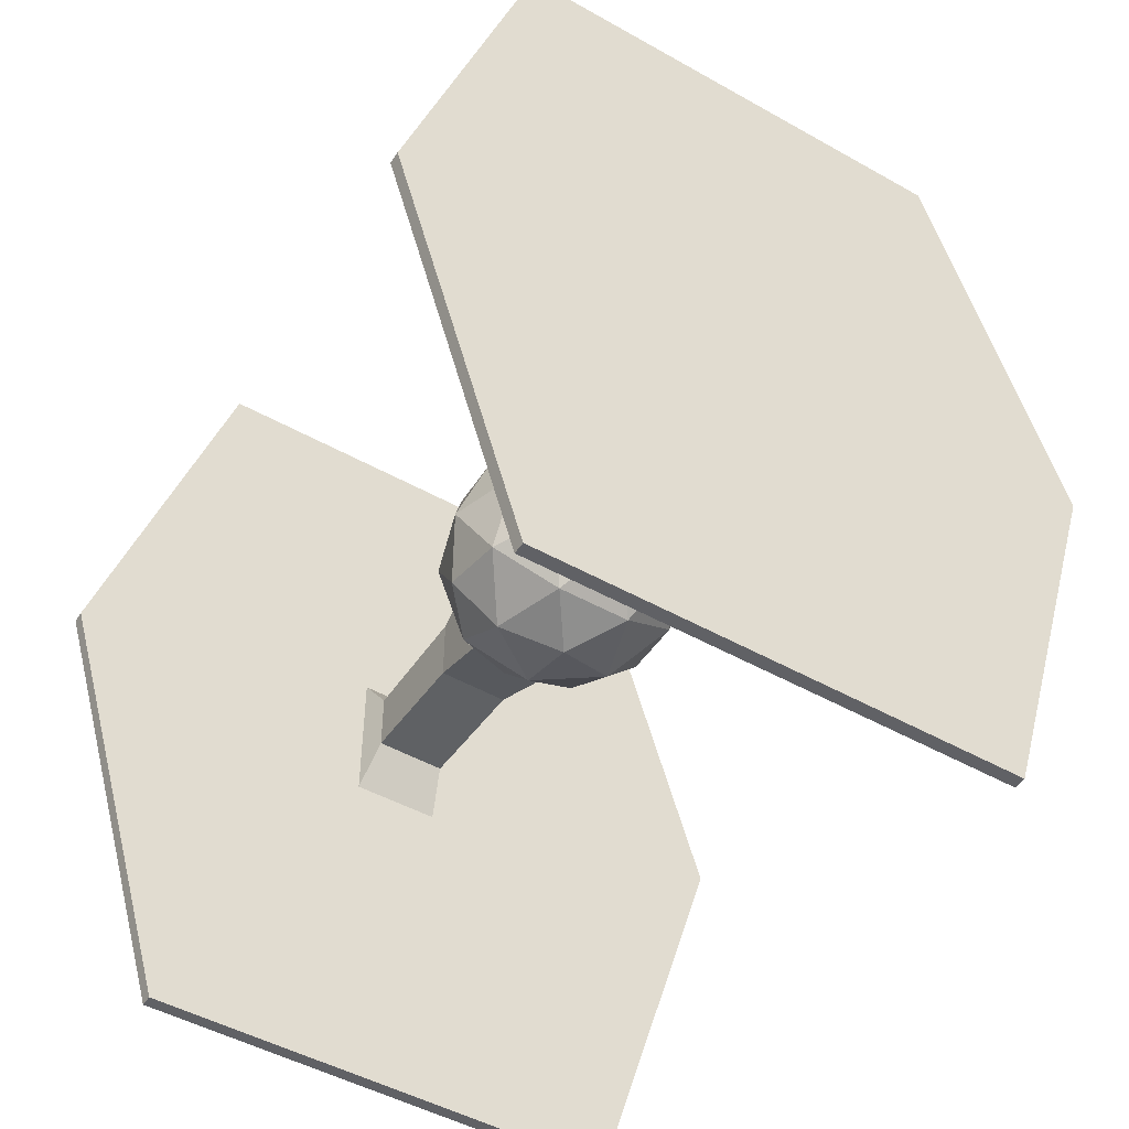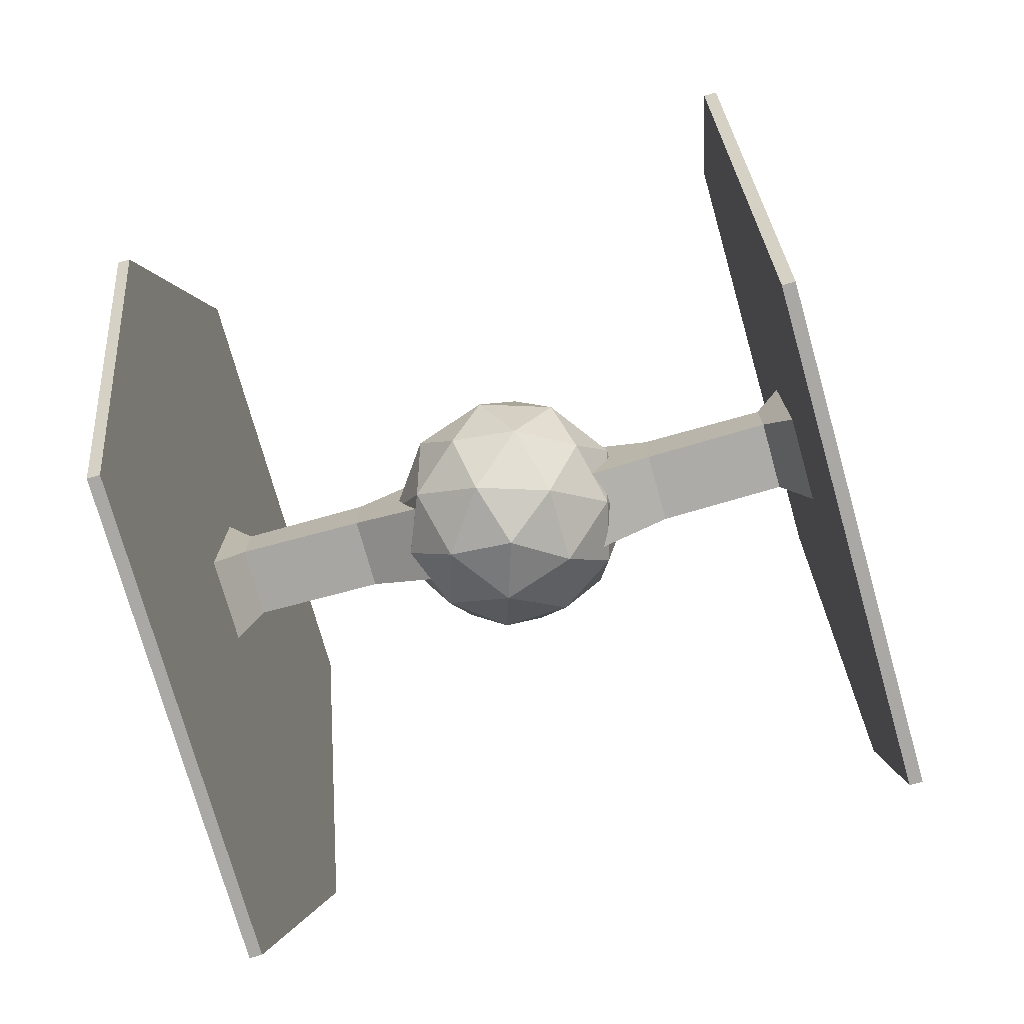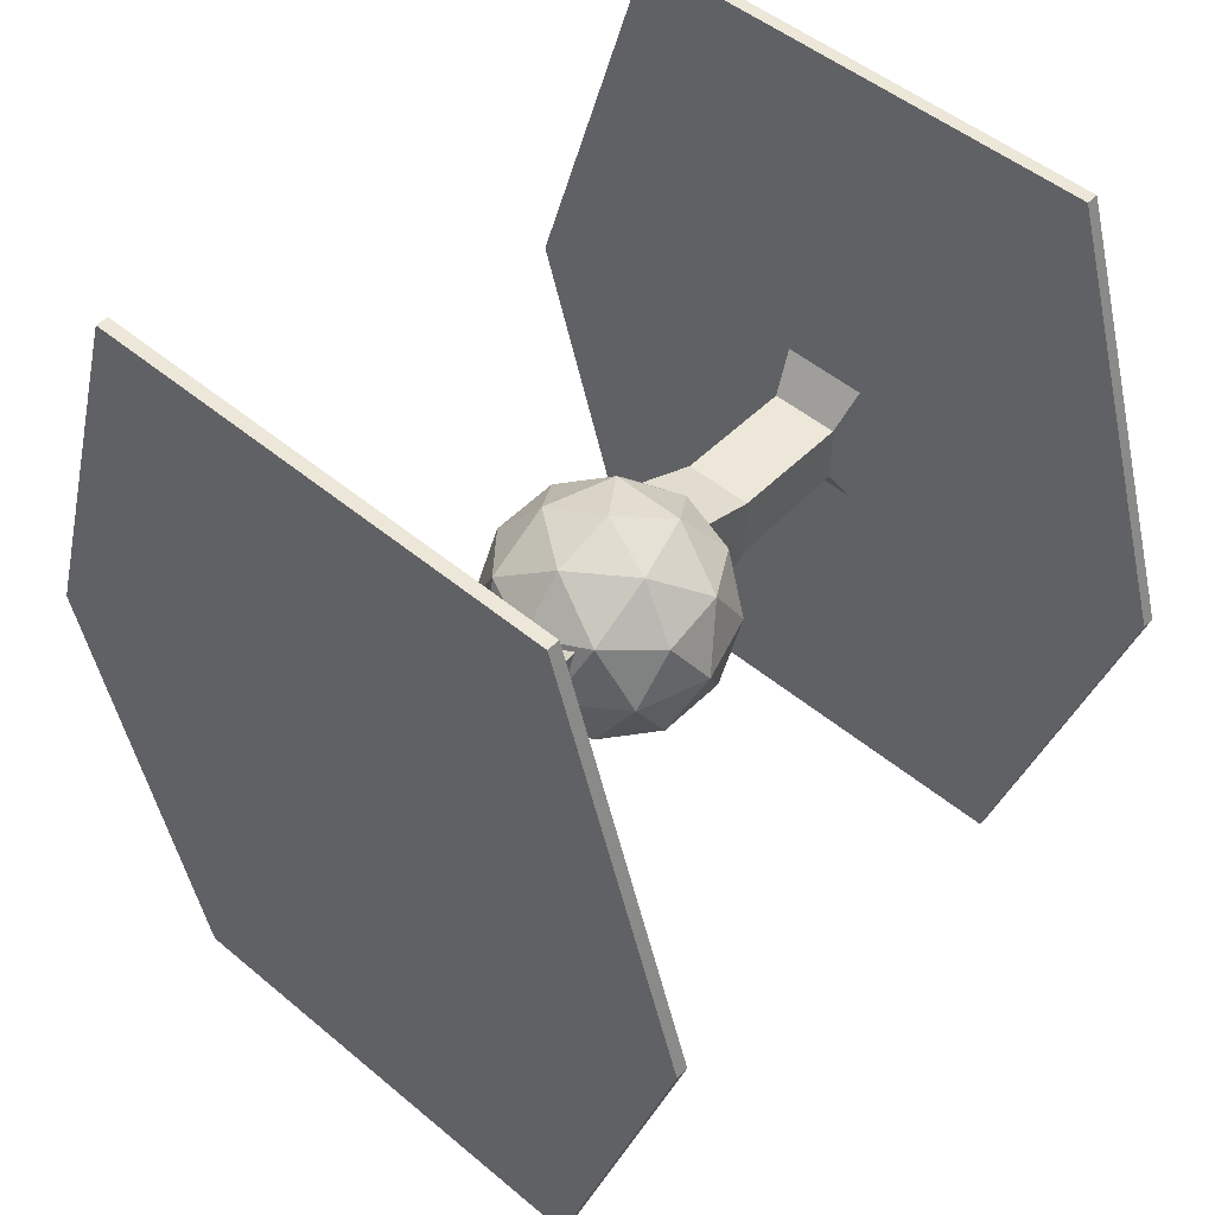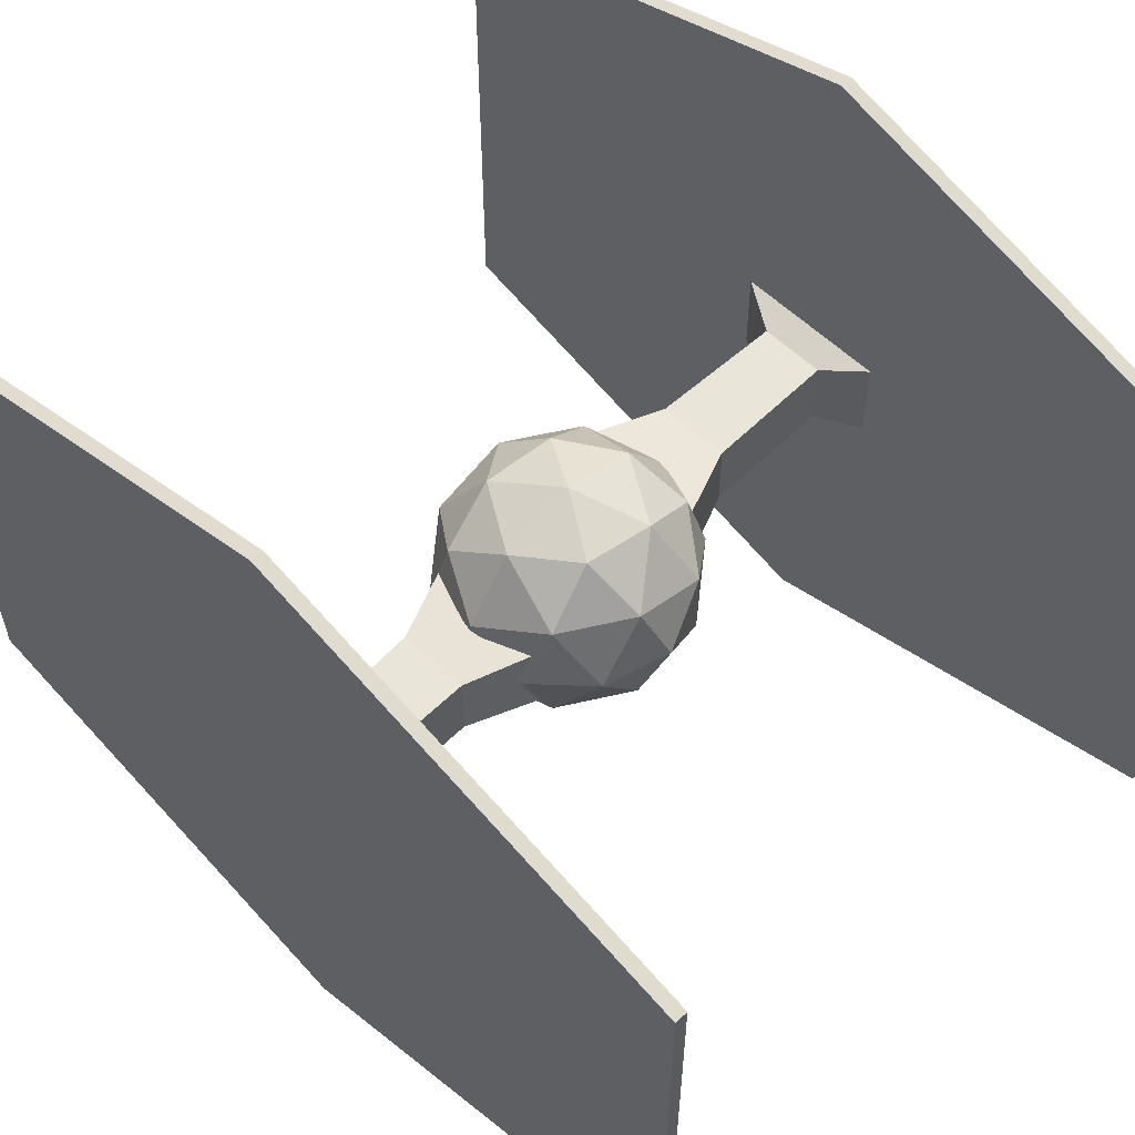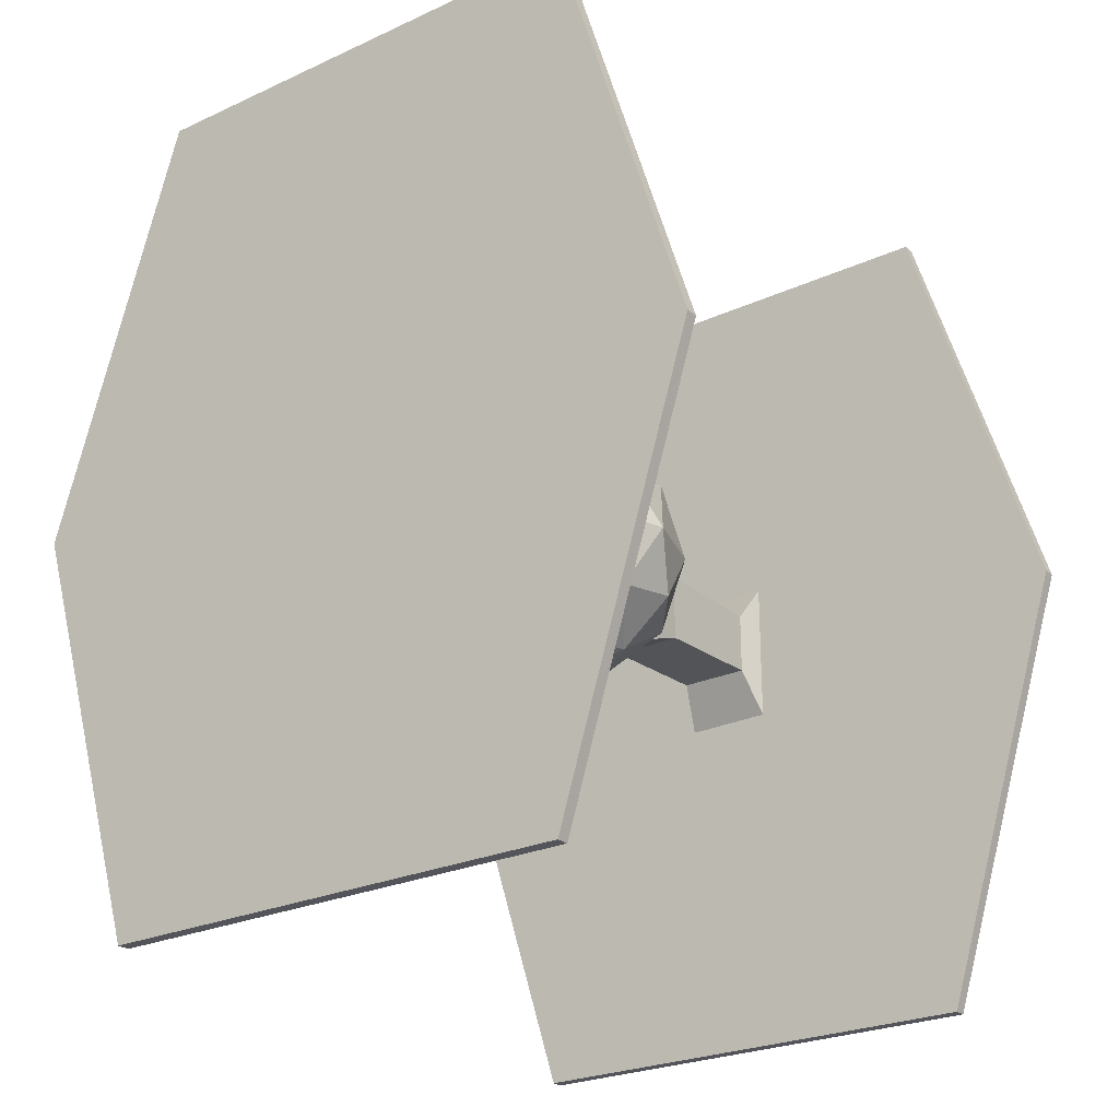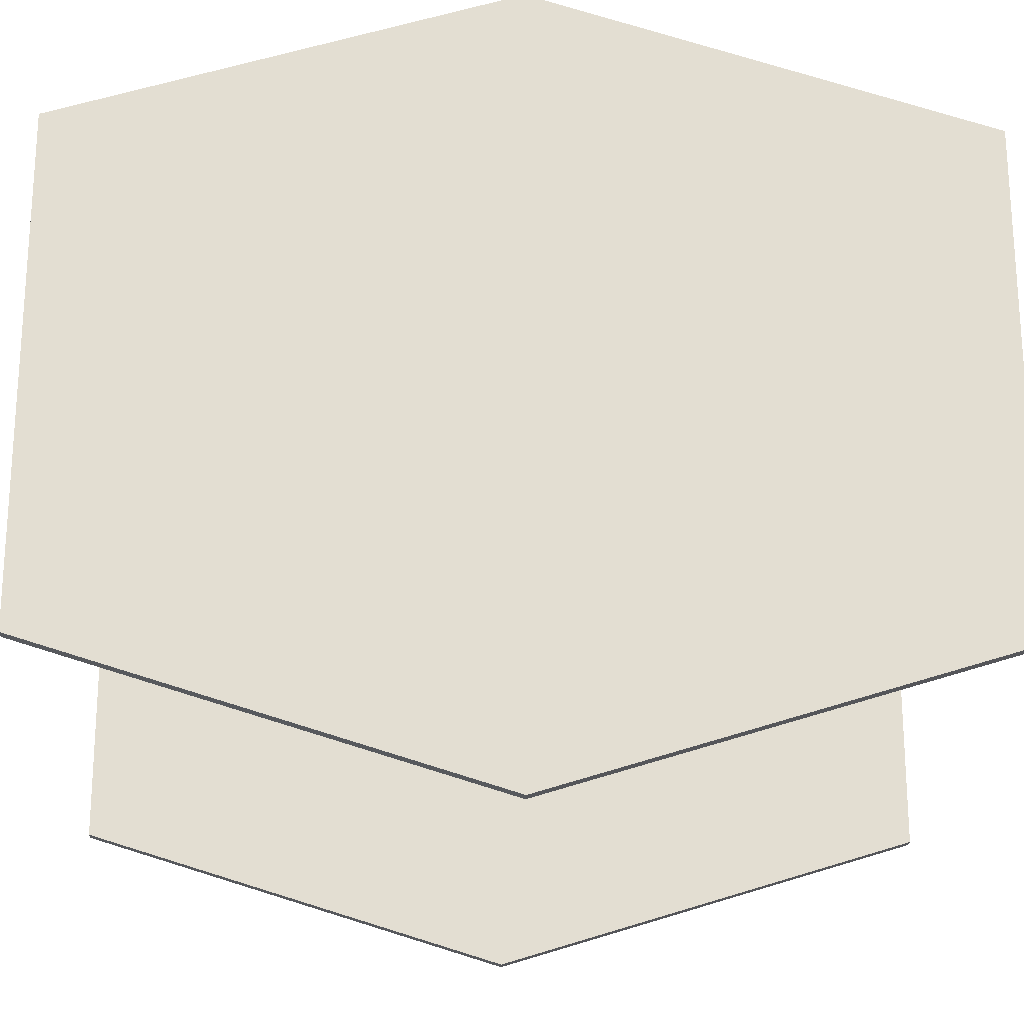
<metadata>
{"format":"obj","ext":"obj","renderer":"f3d","projection":"perspective","resolution":1024,"background":"white","views":[{"elev":-48.3,"azim":57.8,"up":"+Y"},{"elev":-75.2,"azim":15.8,"up":"+Y"},{"elev":49.7,"azim":132.6,"up":"+Y"},{"elev":57.7,"azim":134.7,"up":"+Z"},{"elev":-25.0,"azim":126.8,"up":"+Y"},{"elev":-21.9,"azim":88.0,"up":"+Z"}]}
</metadata>
<code>
o Cube.003_Cube.007
v 2.299 -0.2472 -0.3485
v 2.299 0.2551 -0.3485
v 2.302 -0.2472 0.2213
v 2.302 0.2551 0.2213
v 1.285 -0.2939 -0.3446
v 1.285 0.2567 -0.3446
v 1.287 -0.2939 0.2252
v 1.287 0.2567 0.2252
v 2.528 -0.6321 -0.421
v 2.528 0.5851 -0.421
v 2.531 -0.6321 0.2919
v 2.531 0.5851 0.2919
v 0.6921 -0.5238 -0.3801
v 0.6921 0.4866 -0.3801
v 0.6948 -0.5238 0.2673
v 0.6948 0.4866 0.2673
v 2.529 -3.456 1.948
v 2.529 0 3.018
v 2.529 -3.456 -1.948
v 2.529 0 -3.018
v 2.629 -3.456 1.948
v 2.629 0 3.018
v 2.629 -3.456 -1.948
v 2.629 0 -3.018
v 2.529 3.456 1.948
v 2.529 3.456 -1.948
v 2.629 3.456 1.948
v 2.629 3.456 -1.948
v 0 -1 0
v 0.7236 -0.4472 0.5257
v -0.2764 -0.4472 0.8506
v -0.8944 -0.4472 0
v -0.2764 -0.4472 -0.8506
v 0.7236 -0.4472 -0.5257
v 0.2764 0.4472 0.8506
v -0.7236 0.4472 0.5257
v -0.7236 0.4472 -0.5257
v 0.2764 0.4472 -0.8506
v 0.8944 0.4472 0
v 0 1 0
v -0.1625 -0.8507 0.5
v 0.4253 -0.8507 0.309
v 0.2629 -0.5257 0.809
v 0.8506 -0.5257 0
v 0.4253 -0.8507 -0.309
v -0.5257 -0.8507 0
v -0.6882 -0.5257 0.5
v -0.1625 -0.8507 -0.5
v -0.6882 -0.5257 -0.5
v 0.2629 -0.5257 -0.809
v 0.9511 0 0.309
v 0.9511 0 -0.309
v 0 0 1
v 0.5878 0 0.809
v -0.9511 0 0.309
v -0.5878 0 0.809
v -0.5878 0 -0.809
v -0.9511 0 -0.309
v 0.5878 0 -0.809
v 0 0 -1
v 0.6882 0.5257 0.5
v -0.2629 0.5257 0.809
v -0.8506 0.5257 0
v -0.2629 0.5257 -0.809
v 0.6882 0.5257 -0.5
v 0.1625 0.8507 0.5
v 0.5257 0.8507 0
v -0.4253 0.8507 0.309
v -0.4253 0.8507 -0.309
v 0.1625 0.8507 -0.5
v -2.613 -3.456 1.948
v -2.613 0 3.018
v -2.613 -3.456 -1.948
v -2.613 0 -3.018
v -2.513 -3.456 1.948
v -2.513 0 3.018
v -2.513 -3.456 -1.948
v -2.513 0 -3.018
v -2.613 3.456 1.948
v -2.613 3.456 -1.948
v -2.513 3.456 1.948
v -2.513 3.456 -1.948
v -2.299 -0.2472 0.3485
v -2.299 0.2551 0.3485
v -2.302 -0.2472 -0.2213
v -2.302 0.2551 -0.2213
v -1.285 -0.2939 0.3446
v -1.285 0.2567 0.3446
v -1.287 -0.2939 -0.2252
v -1.287 0.2567 -0.2252
v -2.528 -0.6321 0.421
v -2.528 0.5851 0.421
v -2.531 -0.6321 -0.2919
v -2.531 0.5851 -0.2919
v -0.6921 -0.5238 0.3801
v -0.6921 0.4866 0.3801
v -0.6948 -0.5238 -0.2673
v -0.6948 0.4866 -0.2673
f 3 9 11
f 8 3 4
f 8 15 7
f 6 1 5
f 1 7 5
f 8 2 6
f 12 9 10
f 4 10 2
f 3 12 4
f 1 10 9
f 14 15 16
f 5 14 6
f 5 15 13
f 6 16 8
f 3 1 9
f 8 7 3
f 8 16 15
f 6 2 1
f 1 3 7
f 8 4 2
f 12 11 9
f 4 12 10
f 3 11 12
f 1 2 10
f 14 13 15
f 5 13 14
f 5 7 15
f 6 14 16
f 18 19 17
f 24 19 20
f 24 21 23
f 18 21 22
f 19 21 17
f 20 25 26
f 28 25 27
f 22 25 18
f 20 28 24
f 22 28 27
f 29 42 41
f 30 42 44
f 29 41 46
f 29 46 48
f 29 48 45
f 30 44 51
f 31 43 53
f 32 47 55
f 33 49 57
f 34 50 59
f 30 51 54
f 31 53 56
f 32 55 58
f 33 57 60
f 34 59 52
f 35 61 66
f 36 62 68
f 37 63 69
f 38 64 70
f 39 65 67
f 67 70 40
f 67 65 70
f 65 38 70
f 70 69 40
f 70 64 69
f 64 37 69
f 69 68 40
f 69 63 68
f 63 36 68
f 68 66 40
f 68 62 66
f 62 35 66
f 66 67 40
f 66 61 67
f 61 39 67
f 52 65 39
f 52 59 65
f 59 38 65
f 60 64 38
f 60 57 64
f 57 37 64
f 58 63 37
f 58 55 63
f 55 36 63
f 56 62 36
f 56 53 62
f 53 35 62
f 54 61 35
f 54 51 61
f 51 39 61
f 59 60 38
f 59 50 60
f 50 33 60
f 57 58 37
f 57 49 58
f 49 32 58
f 55 56 36
f 55 47 56
f 47 31 56
f 53 54 35
f 53 43 54
f 43 30 54
f 51 52 39
f 51 44 52
f 44 34 52
f 45 50 34
f 45 48 50
f 48 33 50
f 48 49 33
f 48 46 49
f 46 32 49
f 46 47 32
f 46 41 47
f 41 31 47
f 44 45 34
f 44 42 45
f 42 29 45
f 41 43 31
f 41 42 43
f 42 30 43
f 74 71 72
f 78 73 74
f 76 77 78
f 72 75 76
f 73 75 71
f 72 80 74
f 82 79 81
f 76 79 72
f 74 82 78
f 78 81 76
f 18 20 19
f 24 23 19
f 24 22 21
f 18 17 21
f 19 23 21
f 20 18 25
f 28 26 25
f 22 27 25
f 20 26 28
f 22 24 28
f 74 73 71
f 78 77 73
f 76 75 77
f 72 71 75
f 73 77 75
f 72 79 80
f 82 80 79
f 76 81 79
f 74 80 82
f 78 82 81
f 85 91 93
f 90 85 86
f 90 97 89
f 88 83 87
f 83 89 87
f 90 84 88
f 94 91 92
f 86 92 84
f 85 94 86
f 83 92 91
f 96 97 98
f 87 96 88
f 87 97 95
f 88 98 90
f 85 83 91
f 90 89 85
f 90 98 97
f 88 84 83
f 83 85 89
f 90 86 84
f 94 93 91
f 86 94 92
f 85 93 94
f 83 84 92
f 96 95 97
f 87 95 96
f 87 89 97
f 88 96 98

</code>
